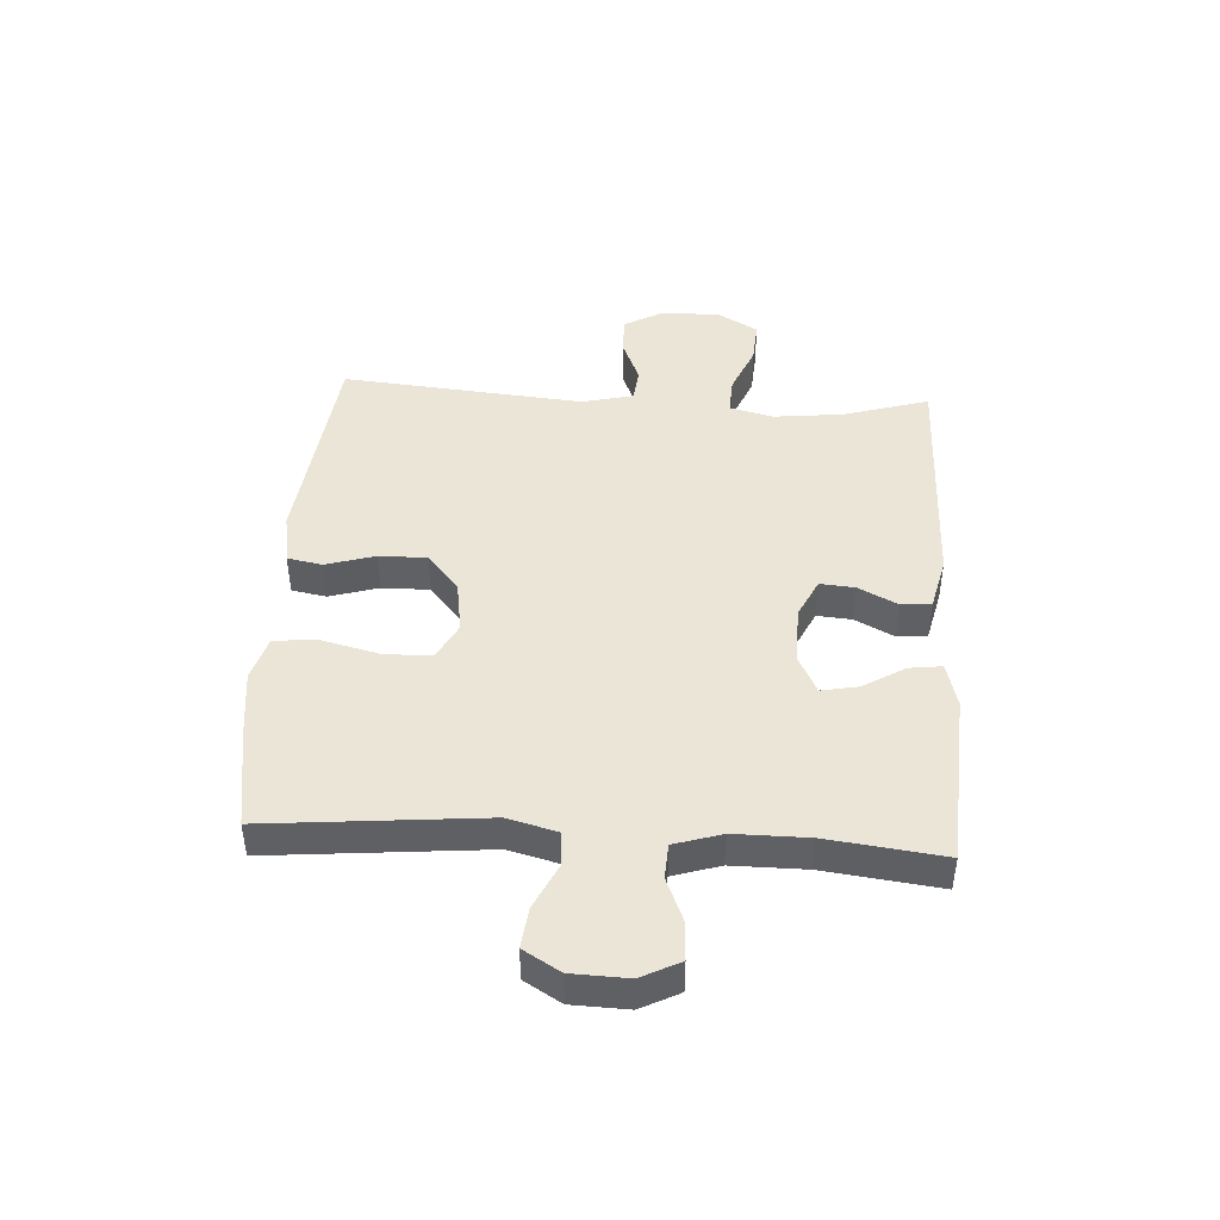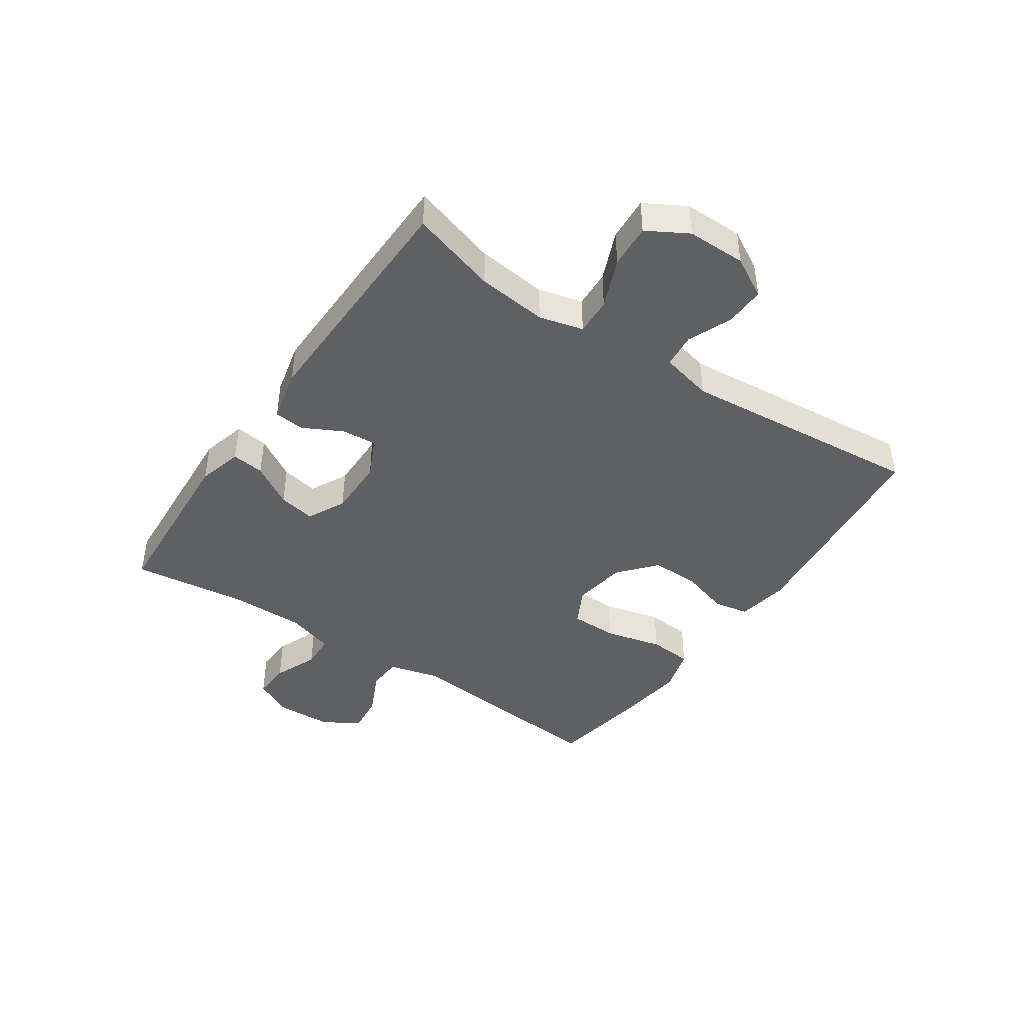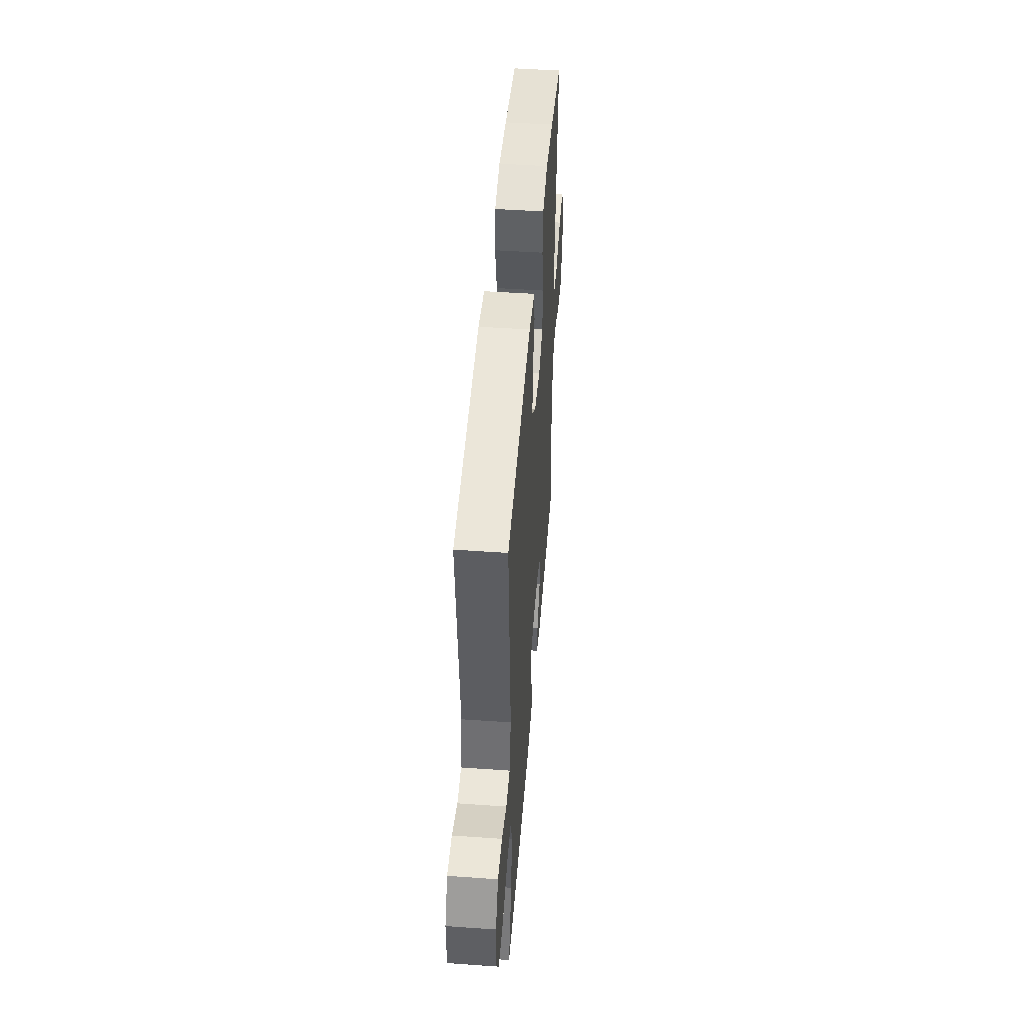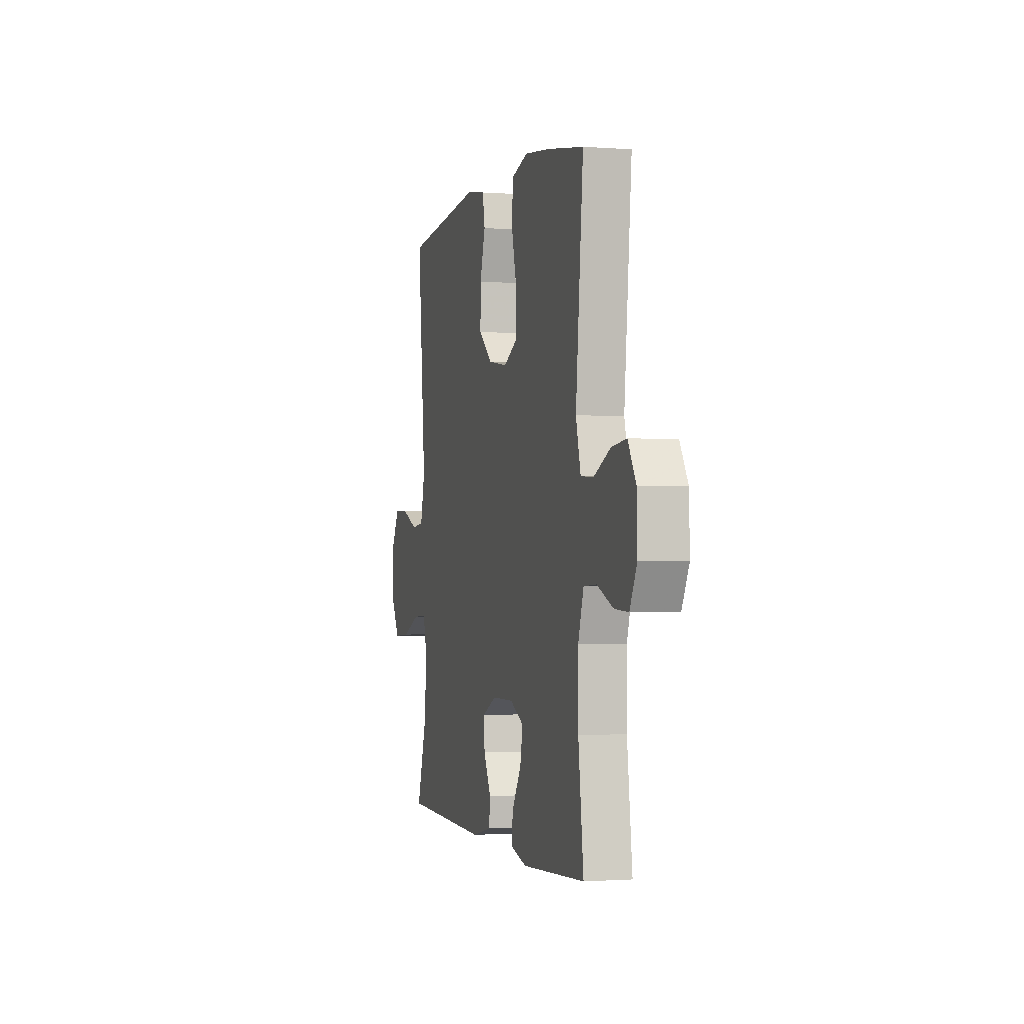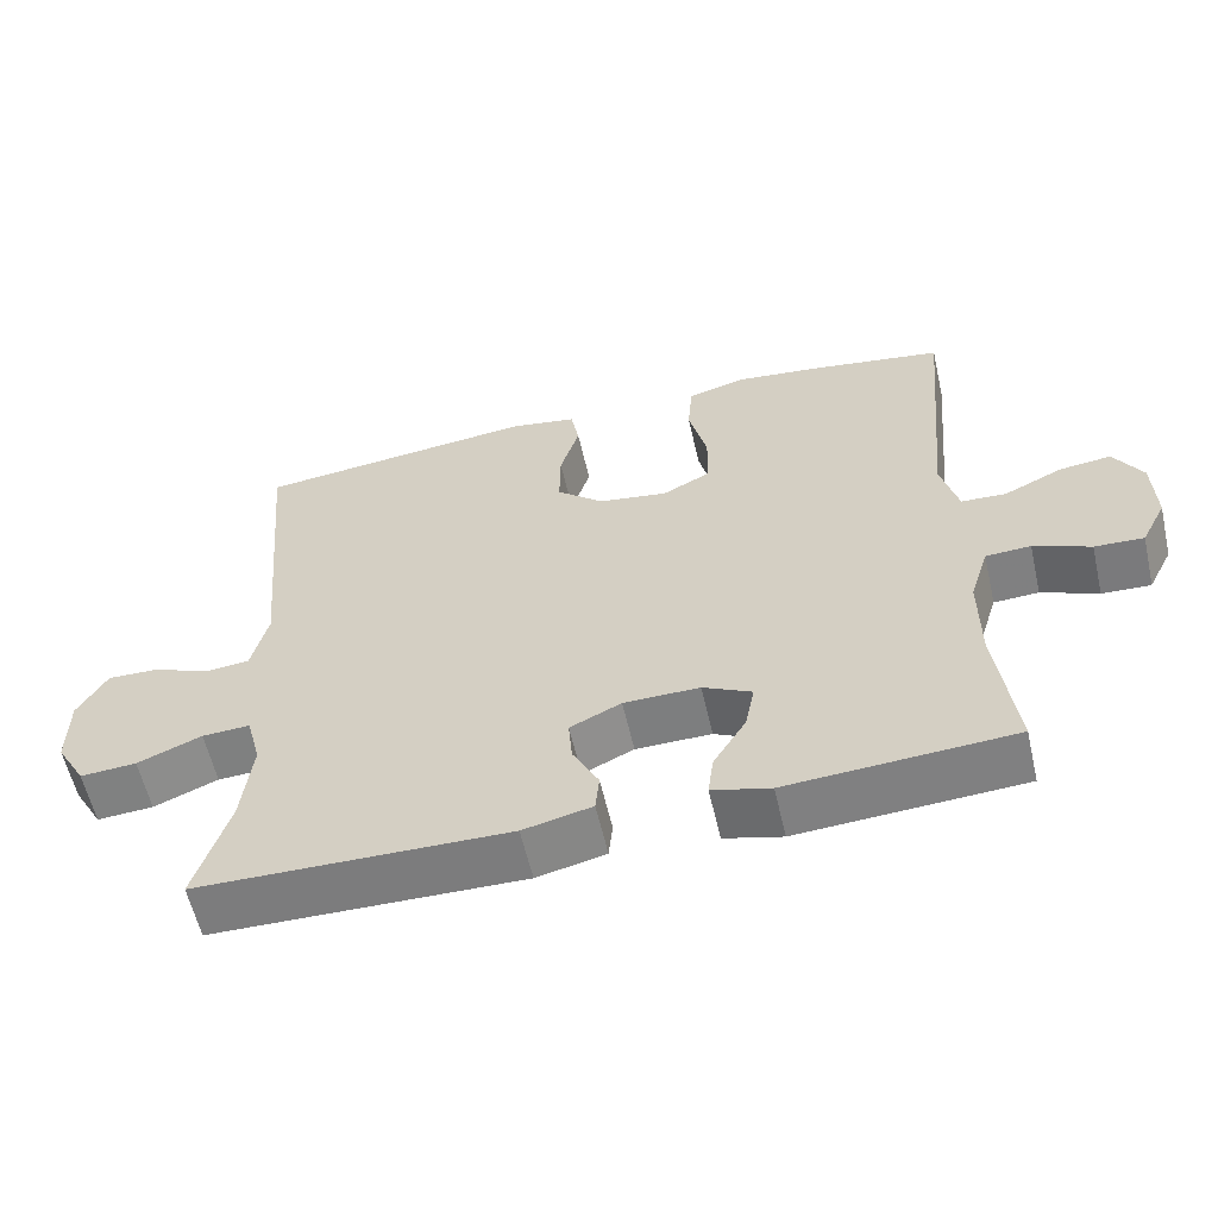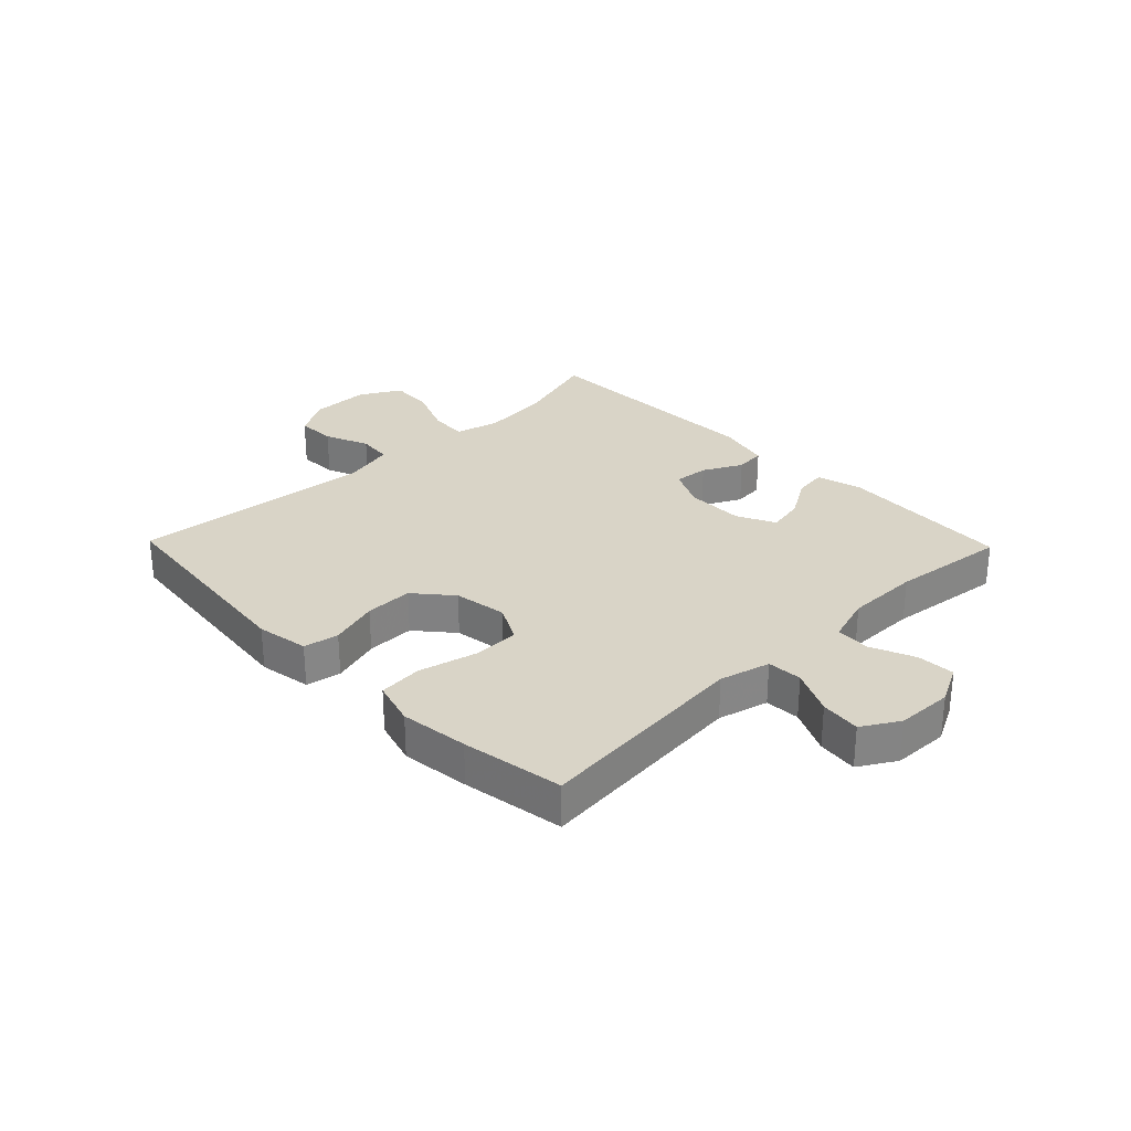
<metadata>
{"format":"obj","ext":"obj","renderer":"f3d","projection":"perspective","resolution":1024,"background":"white","views":[{"elev":44.4,"azim":93.5,"up":"+Y"},{"elev":-42.8,"azim":-124.2,"up":"+Y"},{"elev":48.2,"azim":-85.5,"up":"+Z"},{"elev":-1.3,"azim":74.7,"up":"+Z"},{"elev":-59.1,"azim":12.9,"up":"+Z"},{"elev":28.8,"azim":45.9,"up":"+Y"}]}
</metadata>
<code>
v -0.5 0.07 -0.5
v -0.456 0.07 -0.355
v -0.443 0.07 -0.237
v -0.462 0.07 -0.163
v -0.525 0.07 -0.166
v -0.609 0.07 -0.201
v -0.683 0.07 -0.206
v -0.722 0.07 -0.138
v -0.722 0.07 -0.039
v -0.684 0.07 0.029
v -0.617 0.07 0.027
v -0.542 0.07 -0.004
v -0.484 0.07 0.002
v -0.463 0.07 0.09
v -0.5 0.07 0.5
v -0.133 0.07 0.541
v -0.045 0.07 0.526
v -0.034 0.07 0.467
v -0.059 0.07 0.384
v -0.06 0.07 0.303
v 0.002 0.07 0.25
v 0.092 0.07 0.236
v 0.155 0.07 0.269
v 0.156 0.07 0.349
v 0.132 0.07 0.446
v 0.138 0.07 0.52
v 0.214 0.07 0.542
v 0.329 0.07 0.528
v 0.5 0.07 0.5
v 0.466 0.07 0.135
v 0.488 0.07 0.05
v 0.547 0.07 0.047
v 0.623 0.07 0.083
v 0.691 0.07 0.091
v 0.728 0.07 0.029
v 0.731 0.07 -0.066
v 0.698 0.07 -0.131
v 0.634 0.07 -0.128
v 0.56 0.07 -0.097
v 0.501 0.07 -0.1
v 0.476 0.07 -0.18
v 0.476 0.07 -0.304
v 0.5 0.07 -0.5
v 0.206 0.07 -0.518
v 0.13 0.07 -0.498
v 0.137 0.07 -0.443
v 0.18 0.07 -0.372
v 0.192 0.07 -0.31
v 0.128 0.07 -0.278
v 0.029 0.07 -0.279
v -0.038 0.07 -0.311
v -0.033 0.07 -0.37
v 0.001 0.07 -0.436
v -0.004 0.07 -0.487
v -0.094 0.07 -0.508
v -0.5 0 -0.5
v -0.456 0 -0.355
v -0.443 0 -0.237
v -0.462 0 -0.163
v -0.525 0 -0.166
v -0.609 0 -0.201
v -0.683 0 -0.206
v -0.722 0 -0.138
v -0.722 0 -0.039
v -0.684 0 0.029
v -0.617 0 0.027
v -0.542 0 -0.004
v -0.484 0 0.002
v -0.463 0 0.09
v -0.5 0 0.5
v -0.133 0 0.541
v -0.045 0 0.526
v -0.034 0 0.467
v -0.059 0 0.384
v -0.06 0 0.303
v 0.002 0 0.25
v 0.092 0 0.236
v 0.155 0 0.269
v 0.156 0 0.349
v 0.132 0 0.446
v 0.138 0 0.52
v 0.214 0 0.542
v 0.329 0 0.528
v 0.5 0 0.5
v 0.466 0 0.135
v 0.488 0 0.05
v 0.547 0 0.047
v 0.623 0 0.083
v 0.691 0 0.091
v 0.728 0 0.029
v 0.731 0 -0.066
v 0.698 0 -0.131
v 0.634 0 -0.128
v 0.56 0 -0.097
v 0.501 0 -0.1
v 0.476 0 -0.18
v 0.476 0 -0.304
v 0.5 0 -0.5
v 0.206 0 -0.518
v 0.13 0 -0.498
v 0.137 0 -0.443
v 0.18 0 -0.372
v 0.192 0 -0.31
v 0.128 0 -0.278
v 0.029 0 -0.279
v -0.038 0 -0.311
v -0.033 0 -0.37
v 0.001 0 -0.436
v -0.004 0 -0.487
v -0.094 0 -0.508
f 52 53 54 55
f 51 52 55 1
f 50 51 1 2
f 44 45 46 47
f 42 43 44 47
f 41 42 47 48
f 40 41 48 49
f 36 37 38 39
f 36 39 40
f 35 36 40
f 32 33 34 35
f 31 32 35 40
f 30 31 40 49
f 24 25 26 27
f 23 24 27 28
f 16 17 18 19
f 14 15 16 19
f 13 14 19 20
f 9 10 11 12
f 9 12 13
f 8 9 13
f 5 6 7 8
f 4 5 8 13
f 3 4 13 20
f 50 2 3 20
f 23 28 29 30
f 22 23 30 49
f 21 22 49 50
f 20 21 50
f 110 109 108 107
f 56 110 107 106
f 57 56 106 105
f 102 101 100 99
f 102 99 98 97
f 103 102 97 96
f 104 103 96 95
f 94 93 92 91
f 95 94 91
f 95 91 90
f 90 89 88 87
f 95 90 87 86
f 104 95 86 85
f 82 81 80 79
f 83 82 79 78
f 74 73 72 71
f 74 71 70 69
f 75 74 69 68
f 67 66 65 64
f 68 67 64
f 68 64 63
f 63 62 61 60
f 68 63 60 59
f 75 68 59 58
f 75 58 57 105
f 85 84 83 78
f 104 85 78 77
f 105 104 77 76
f 105 76 75
f 1 56 57 2
f 2 57 58 3
f 3 58 59 4
f 4 59 60 5
f 5 60 61 6
f 6 61 62 7
f 7 62 63 8
f 8 63 64 9
f 9 64 65 10
f 10 65 66 11
f 11 66 67 12
f 12 67 68 13
f 13 68 69 14
f 14 69 70 15
f 15 70 71 16
f 16 71 72 17
f 17 72 73 18
f 18 73 74 19
f 19 74 75 20
f 20 75 76 21
f 21 76 77 22
f 22 77 78 23
f 23 78 79 24
f 24 79 80 25
f 25 80 81 26
f 26 81 82 27
f 27 82 83 28
f 28 83 84 29
f 29 84 85 30
f 30 85 86 31
f 31 86 87 32
f 32 87 88 33
f 33 88 89 34
f 34 89 90 35
f 35 90 91 36
f 36 91 92 37
f 37 92 93 38
f 38 93 94 39
f 39 94 95 40
f 40 95 96 41
f 41 96 97 42
f 42 97 98 43
f 43 98 99 44
f 44 99 100 45
f 45 100 101 46
f 46 101 102 47
f 47 102 103 48
f 48 103 104 49
f 49 104 105 50
f 50 105 106 51
f 51 106 107 52
f 52 107 108 53
f 53 108 109 54
f 54 109 110 55
f 55 110 56 1

</code>
